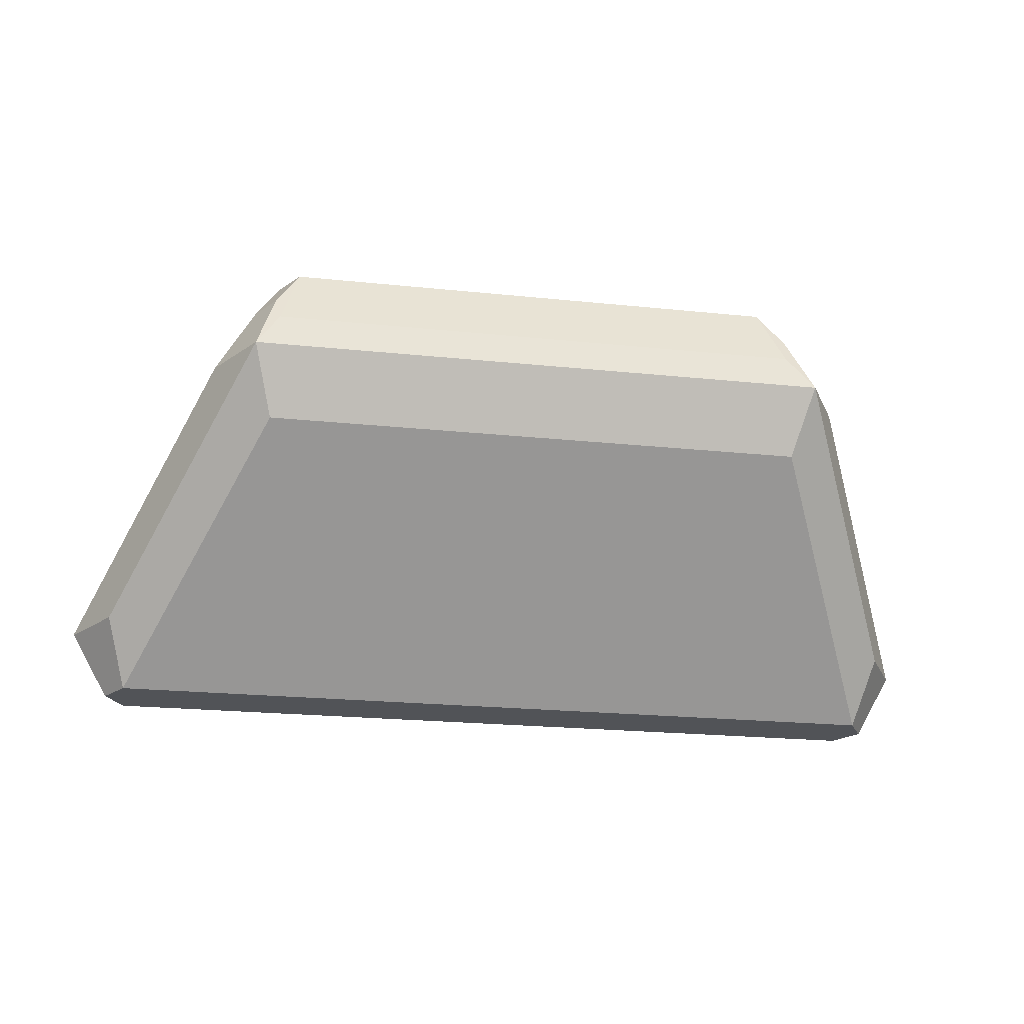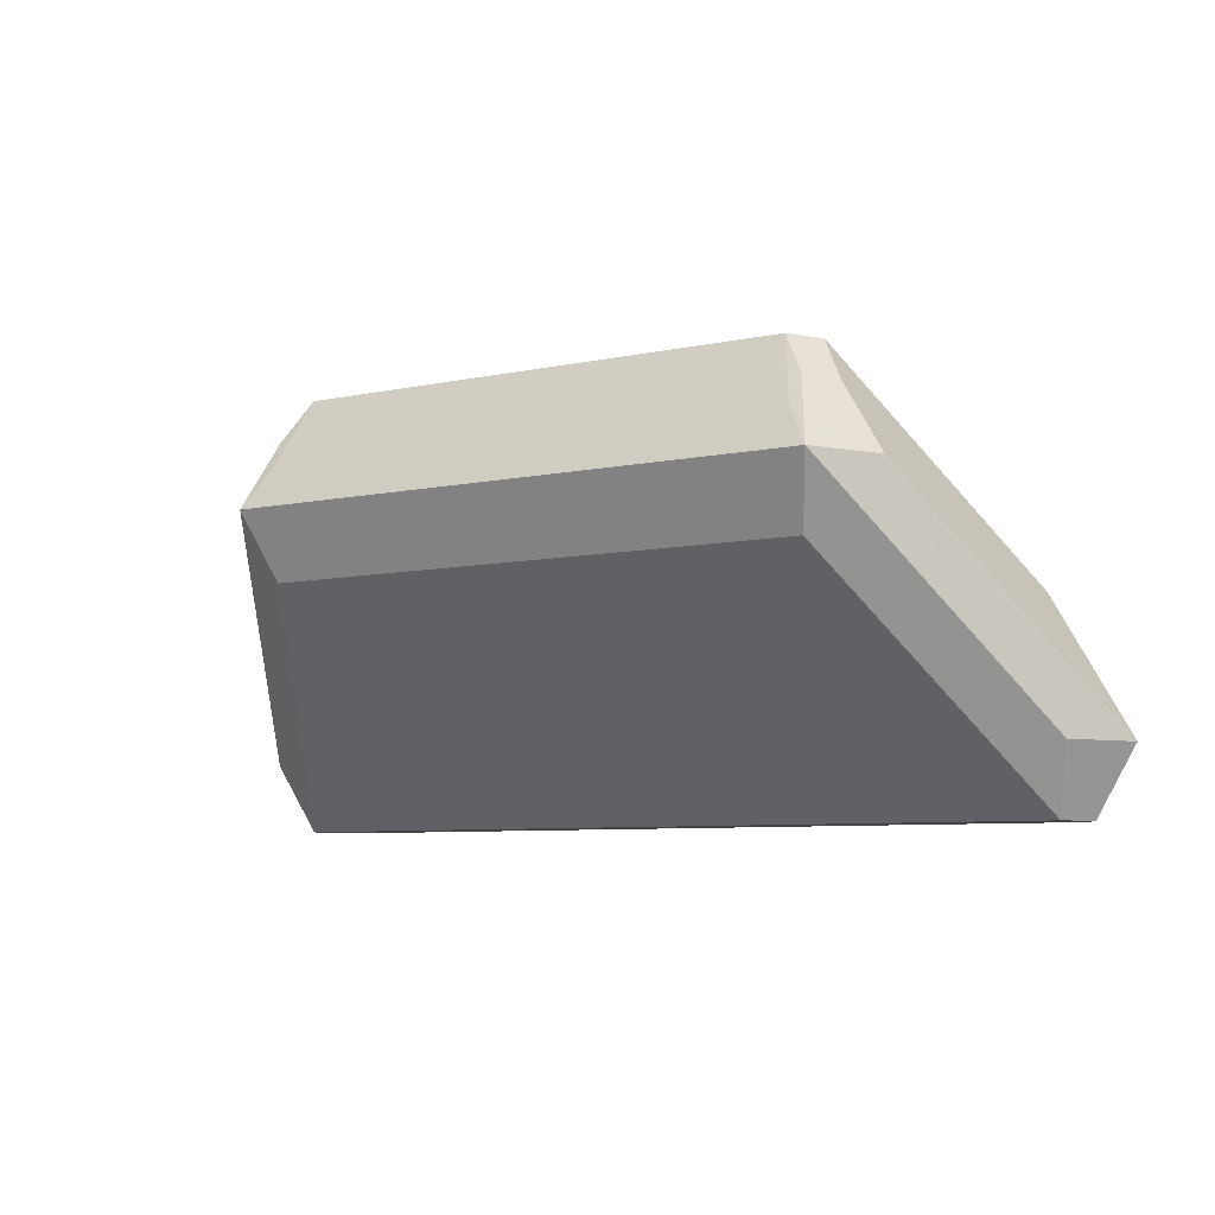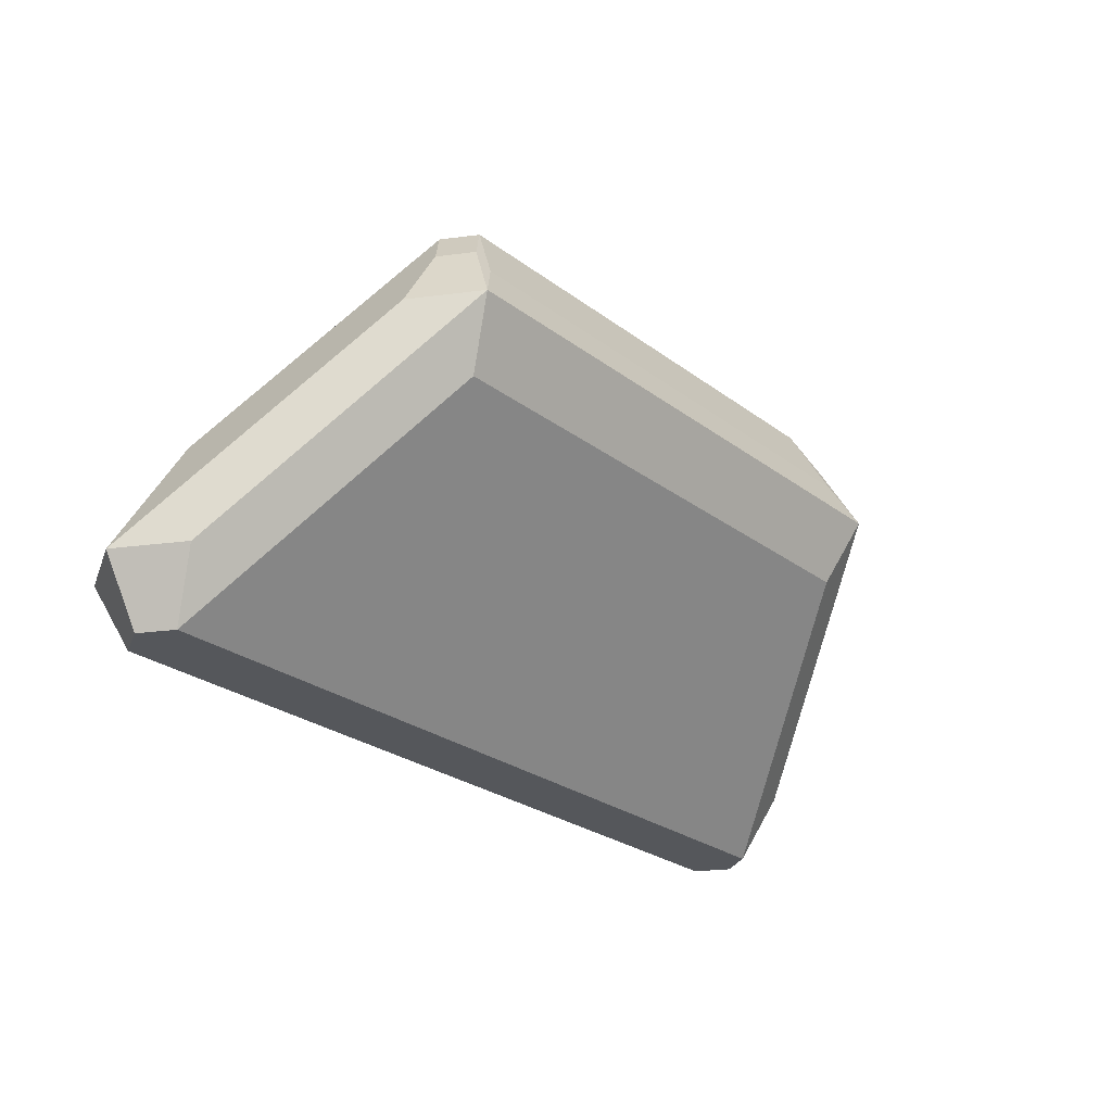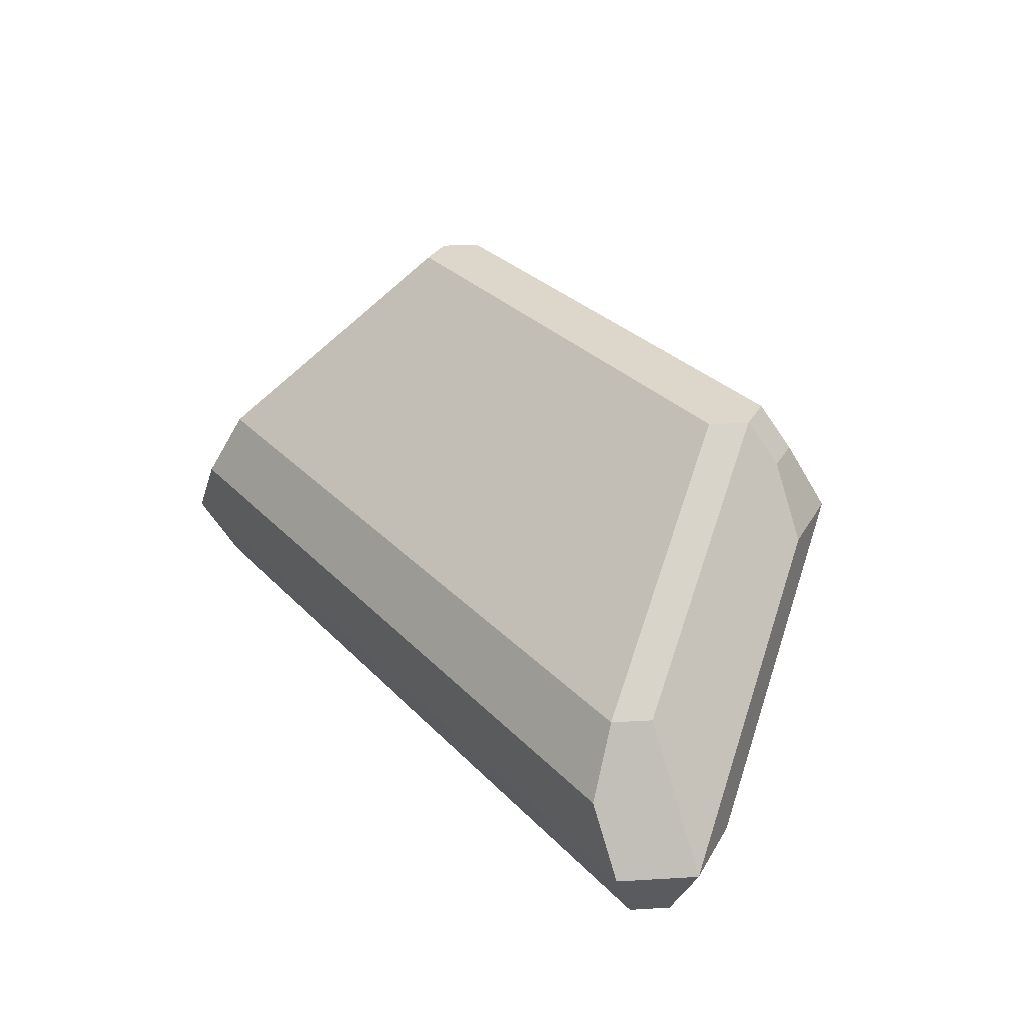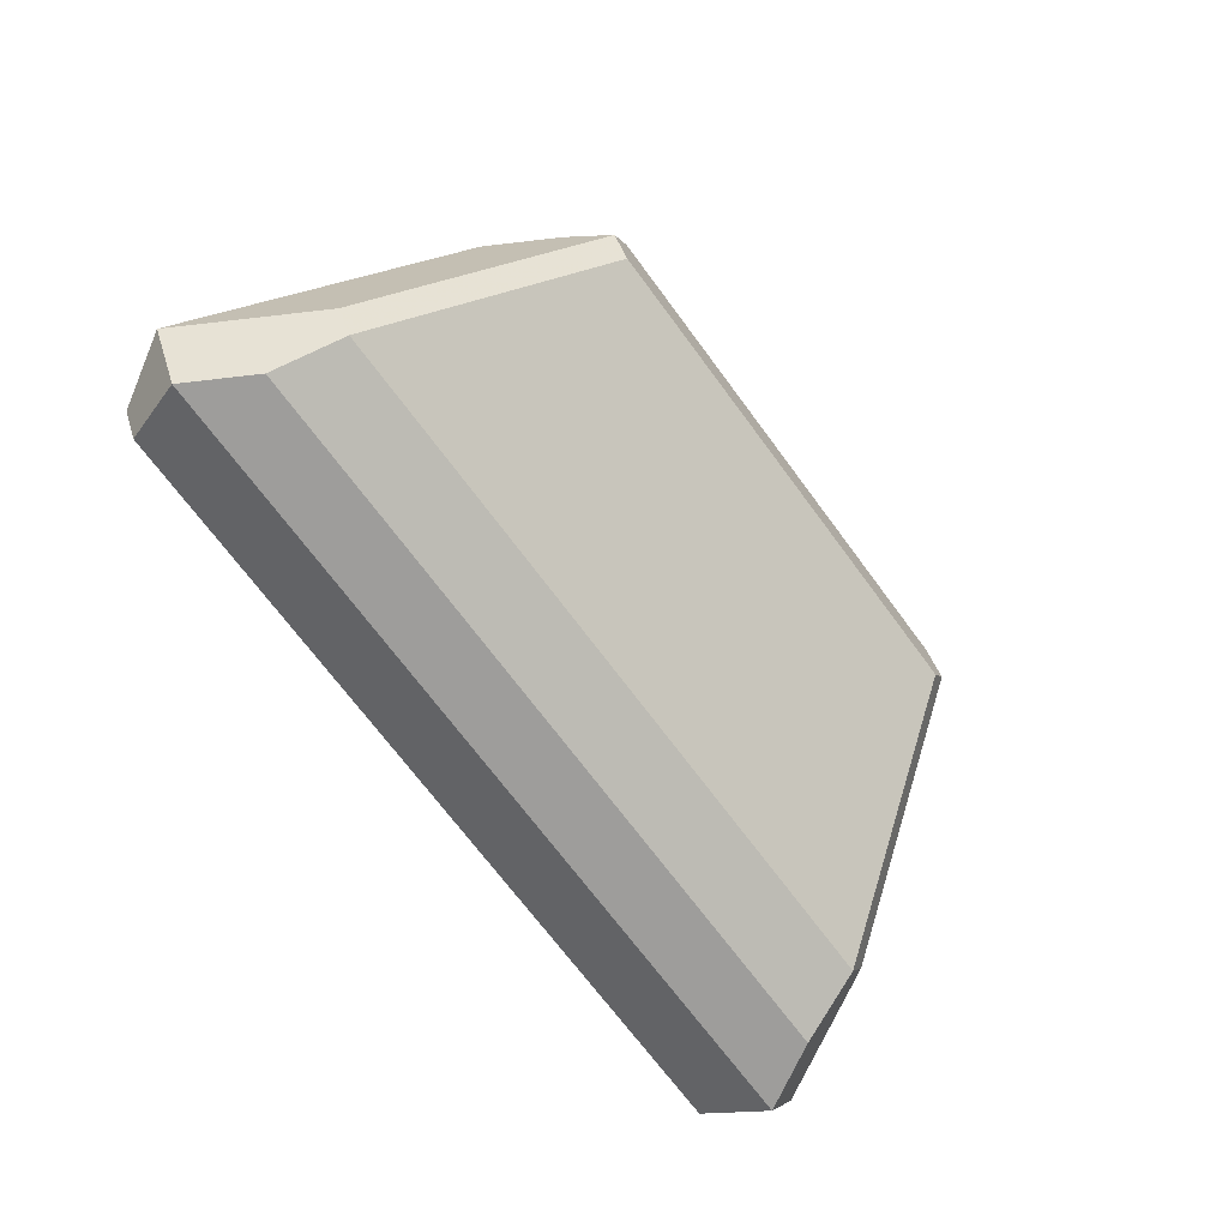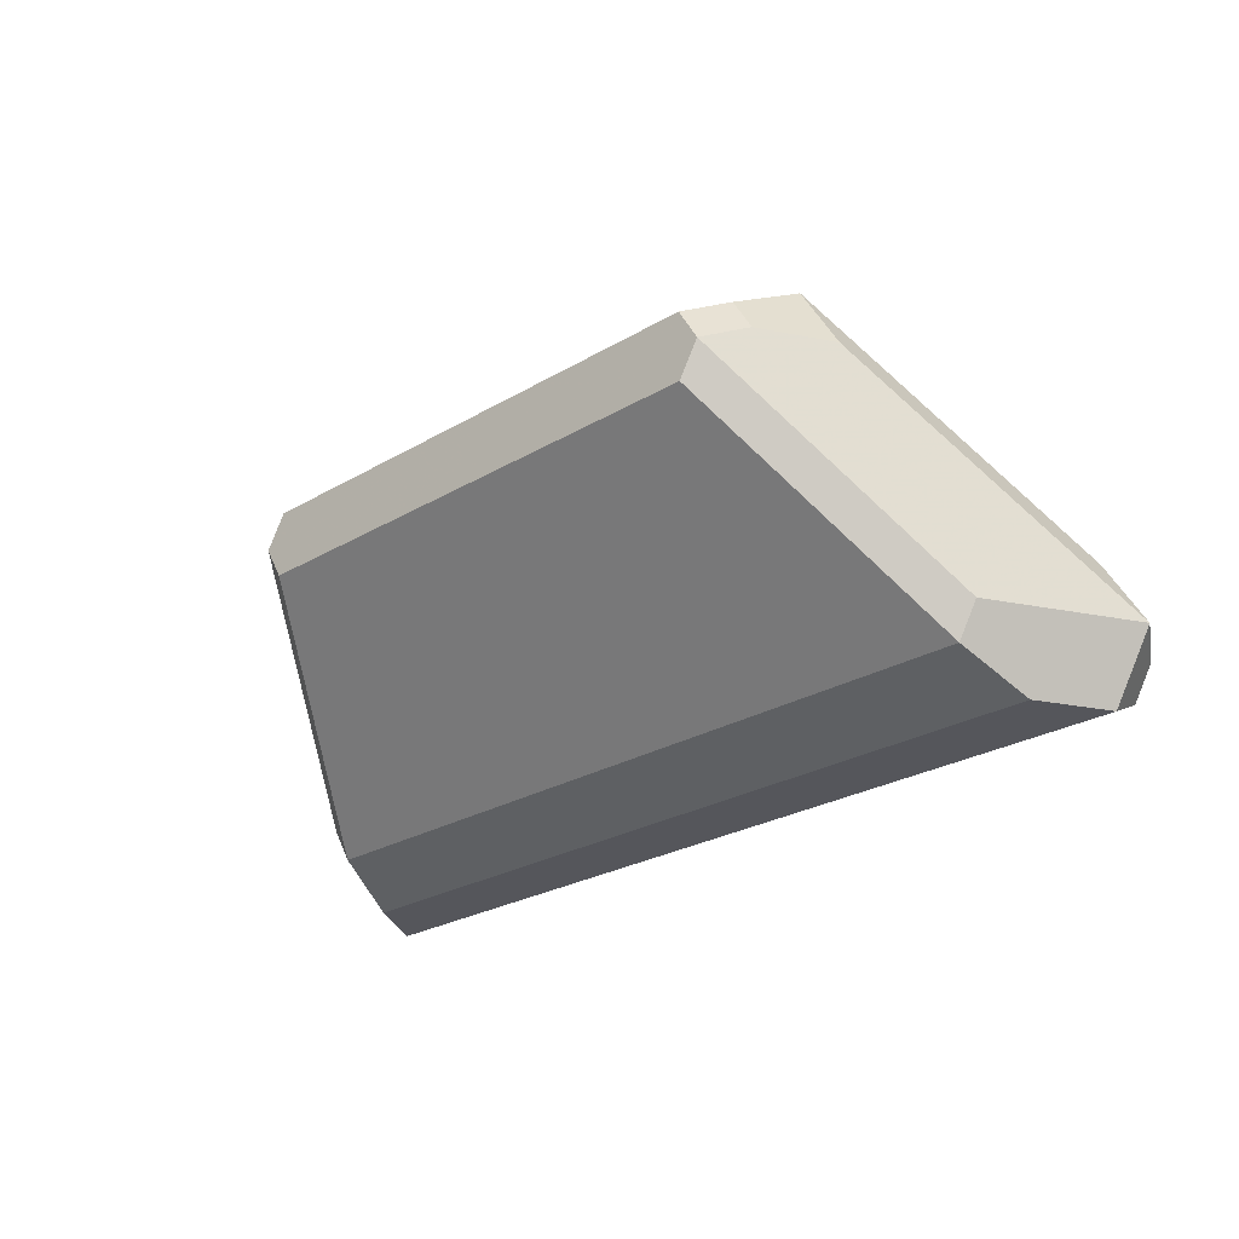
<metadata>
{"format":"obj","ext":"obj","renderer":"f3d","projection":"perspective","resolution":1024,"background":"white","views":[{"elev":-22.2,"azim":169.7,"up":"+Z"},{"elev":-7.1,"azim":-148.3,"up":"+Z"},{"elev":-27.0,"azim":131.2,"up":"+Z"},{"elev":30.5,"azim":55.2,"up":"+Z"},{"elev":-70.4,"azim":-53.5,"up":"+Y"},{"elev":-26.3,"azim":42.7,"up":"+Y"}]}
</metadata>
<code>
v -26.25 28.15 -4.33
v -27.5 25.98 0
v -27.5 30.31 -4.33
v -30 30.31 0
v -25 25.98 4.33
v -23.75 28.15 8.66
v -27.5 30.31 4.33
v -25 30.31 8.66
v -26.25 32.48 -4.33
v -27.5 34.64 0
v -16.25 41.14 21.65
v -21.54 44.54 14.65
v -17.79 46.71 10.32
v -19.04 48.87 14.65
v -20 43.3 17.32
v -19.04 44.54 18.98
v -17.5 43.3 21.65
v -16.25 45.47 21.65
v -17.5 47.63 17.32
v -17.79 46.71 18.98
v 26.25 28.15 -4.33
v 27.5 25.98 0
v 27.5 30.31 -4.33
v 30 30.31 0
v 25 25.98 4.33
v 23.75 28.15 8.66
v 27.5 30.31 4.33
v 25 30.31 8.66
v 26.25 32.48 -4.33
v 27.5 34.64 0
v 16.25 41.14 21.65
v 21.54 44.54 14.65
v 17.79 46.71 10.32
v 19.04 48.87 14.65
v 20 43.3 17.32
v 17.5 43.3 21.65
v 16.25 45.47 21.65
v 19.04 44.54 18.98
v 17.5 47.63 17.32
v 17.79 46.71 18.98
f 3 1 2
f 2 5 4
f 4 3 2
f 8 5 6
f 4 5 7
f 7 5 8
f 9 3 10
f 10 3 4
f 12 10 4
f 4 7 15
f 1 21 2
f 3 23 1
f 9 23 3
f 2 25 5
f 5 25 6
f 15 7 8
f 6 17 8
f 6 31 11
f 9 10 13
f 13 10 14
f 13 33 9
f 4 15 12
f 14 10 12
f 11 17 6
f 17 15 8
f 12 15 16
f 12 16 14
f 16 15 17
f 17 20 16
f 18 20 17
f 16 20 14
f 20 19 14
f 18 19 20
f 11 36 17
f 13 14 33
f 17 36 18
f 14 19 34
f 18 37 19
f 2 21 22
f 22 25 2
f 1 23 21
f 6 25 26
f 9 33 29
f 29 23 9
f 21 23 22
f 24 25 22
f 22 23 24
f 26 25 28
f 27 25 24
f 28 25 27
f 30 23 29
f 24 23 30
f 30 32 24
f 32 27 24
f 26 31 6
f 28 36 26
f 27 36 28
f 33 30 29
f 34 30 33
f 31 36 11
f 33 14 34
f 18 36 37
f 34 19 39
f 19 37 39
f 27 35 36
f 32 35 27
f 34 32 30
f 26 36 31
f 32 38 35
f 34 38 32
f 36 38 37
f 37 38 40
f 35 38 36
f 40 38 34
f 39 40 34
f 37 40 39

</code>
